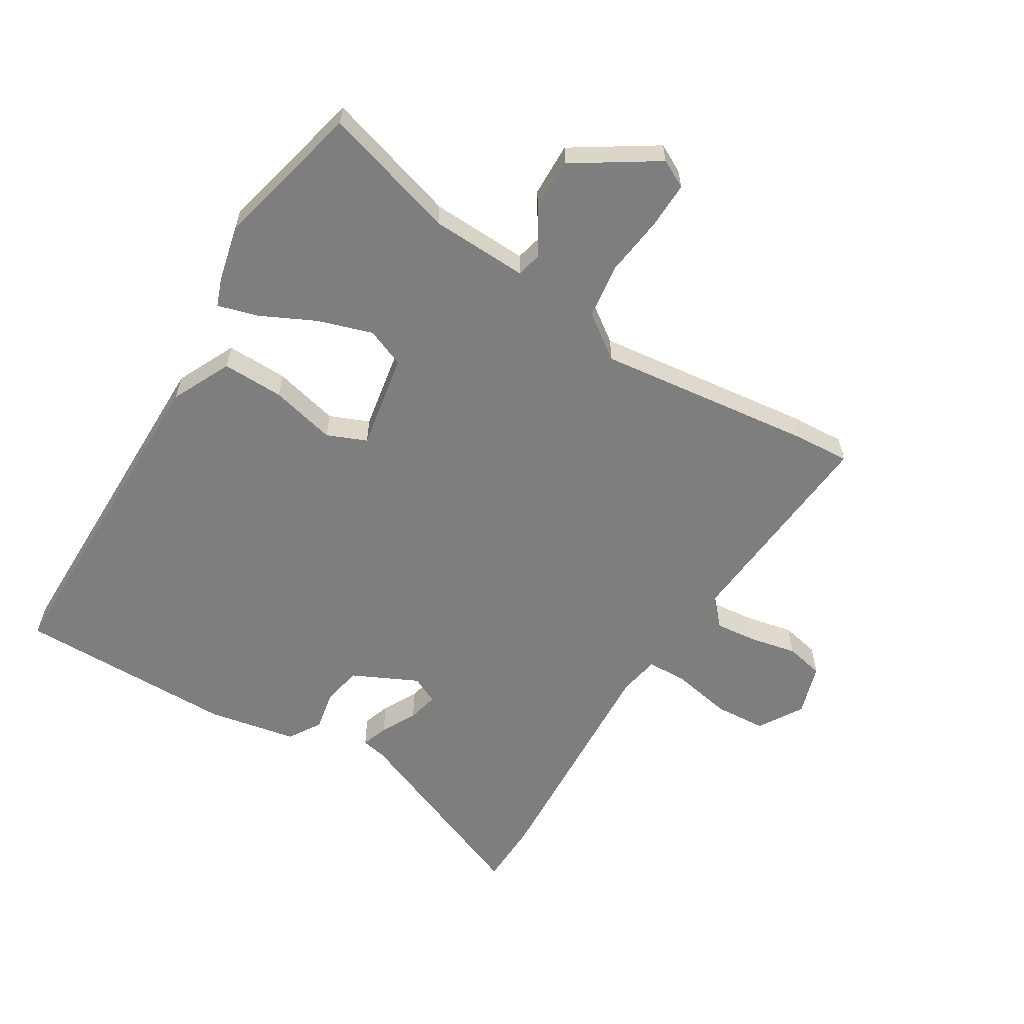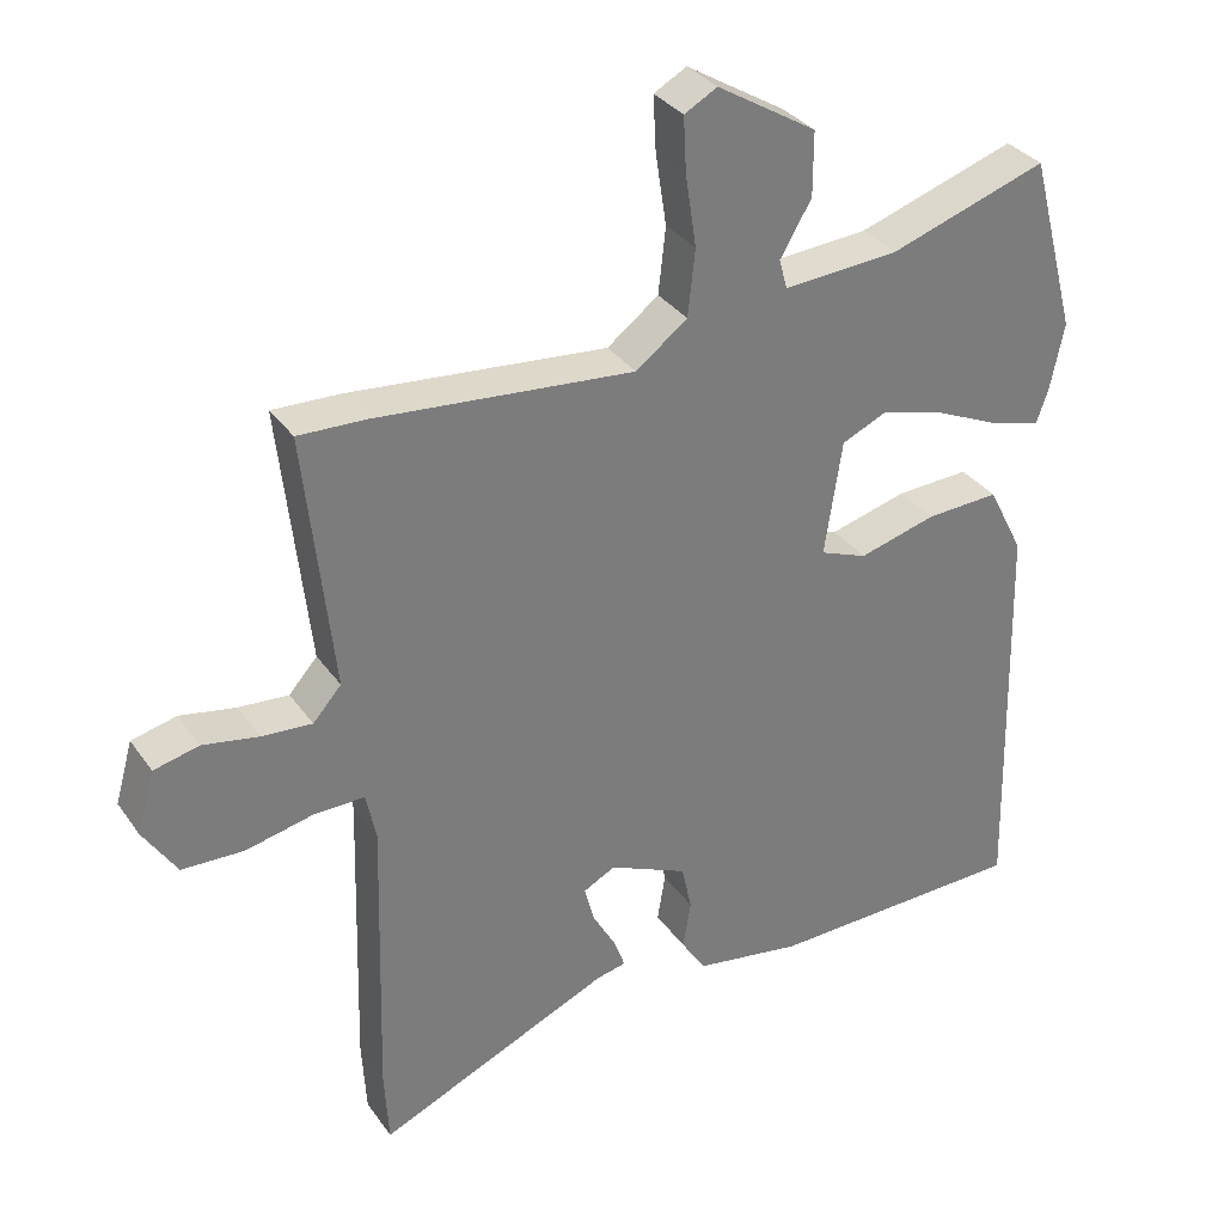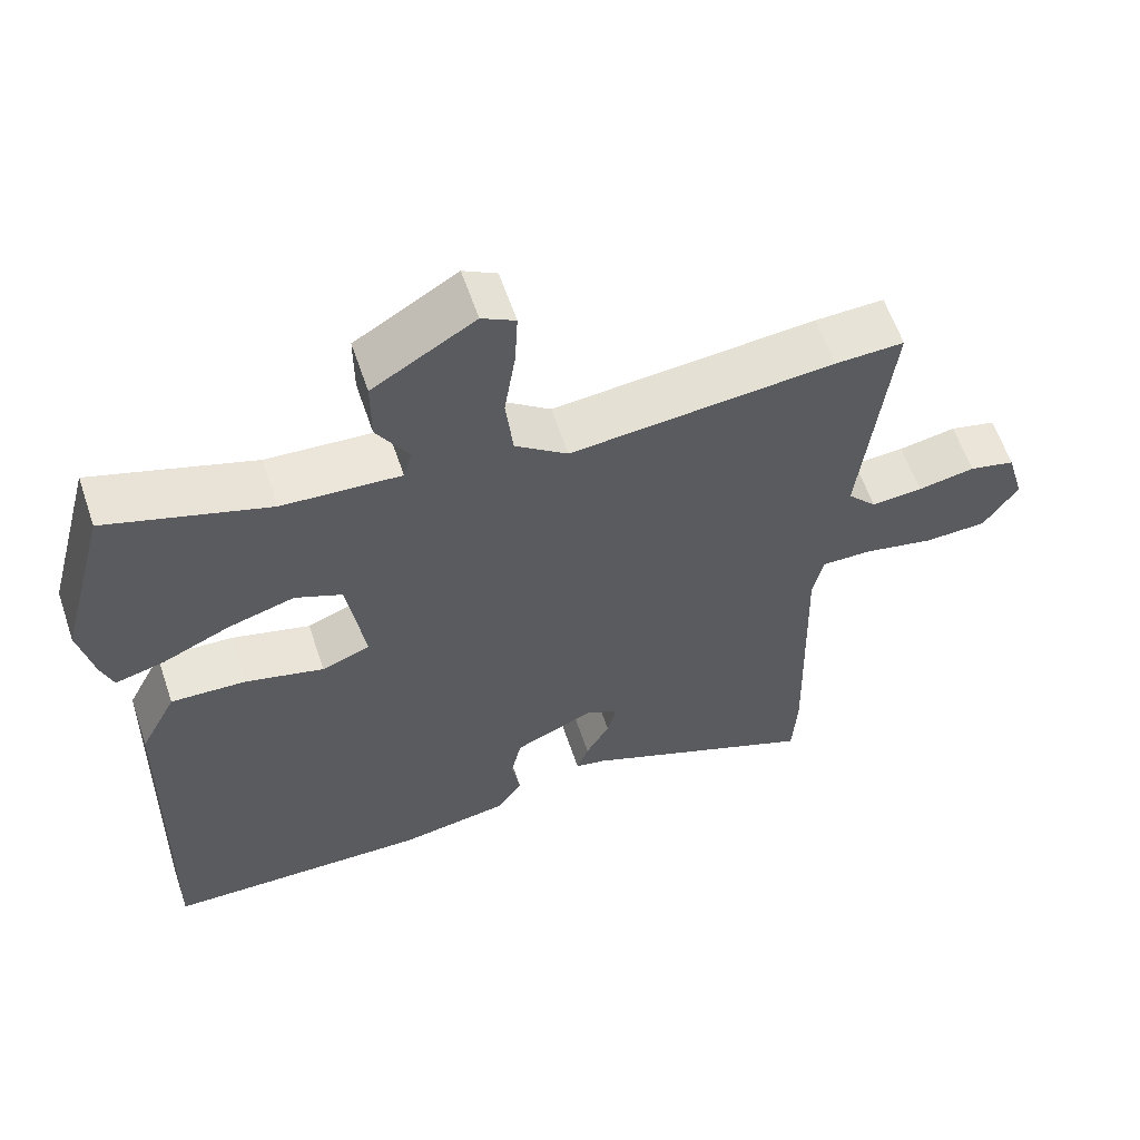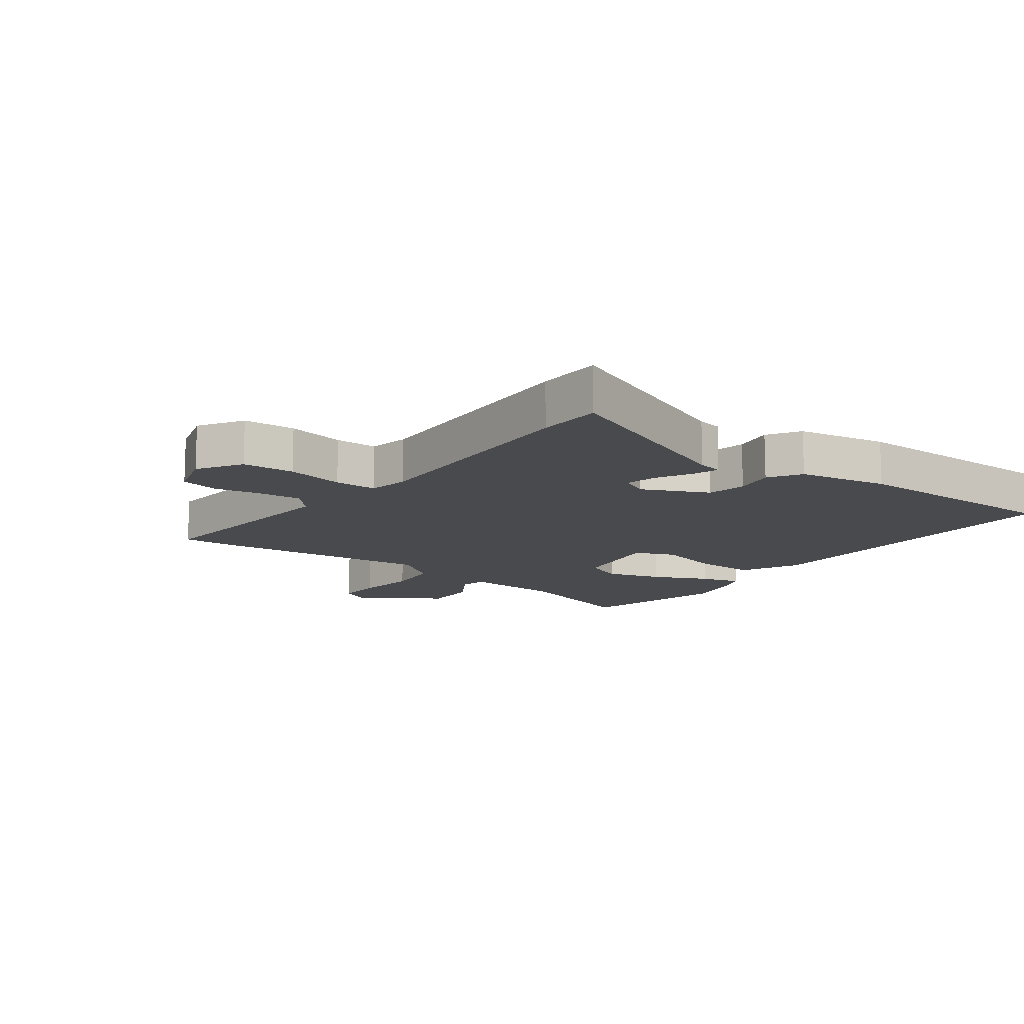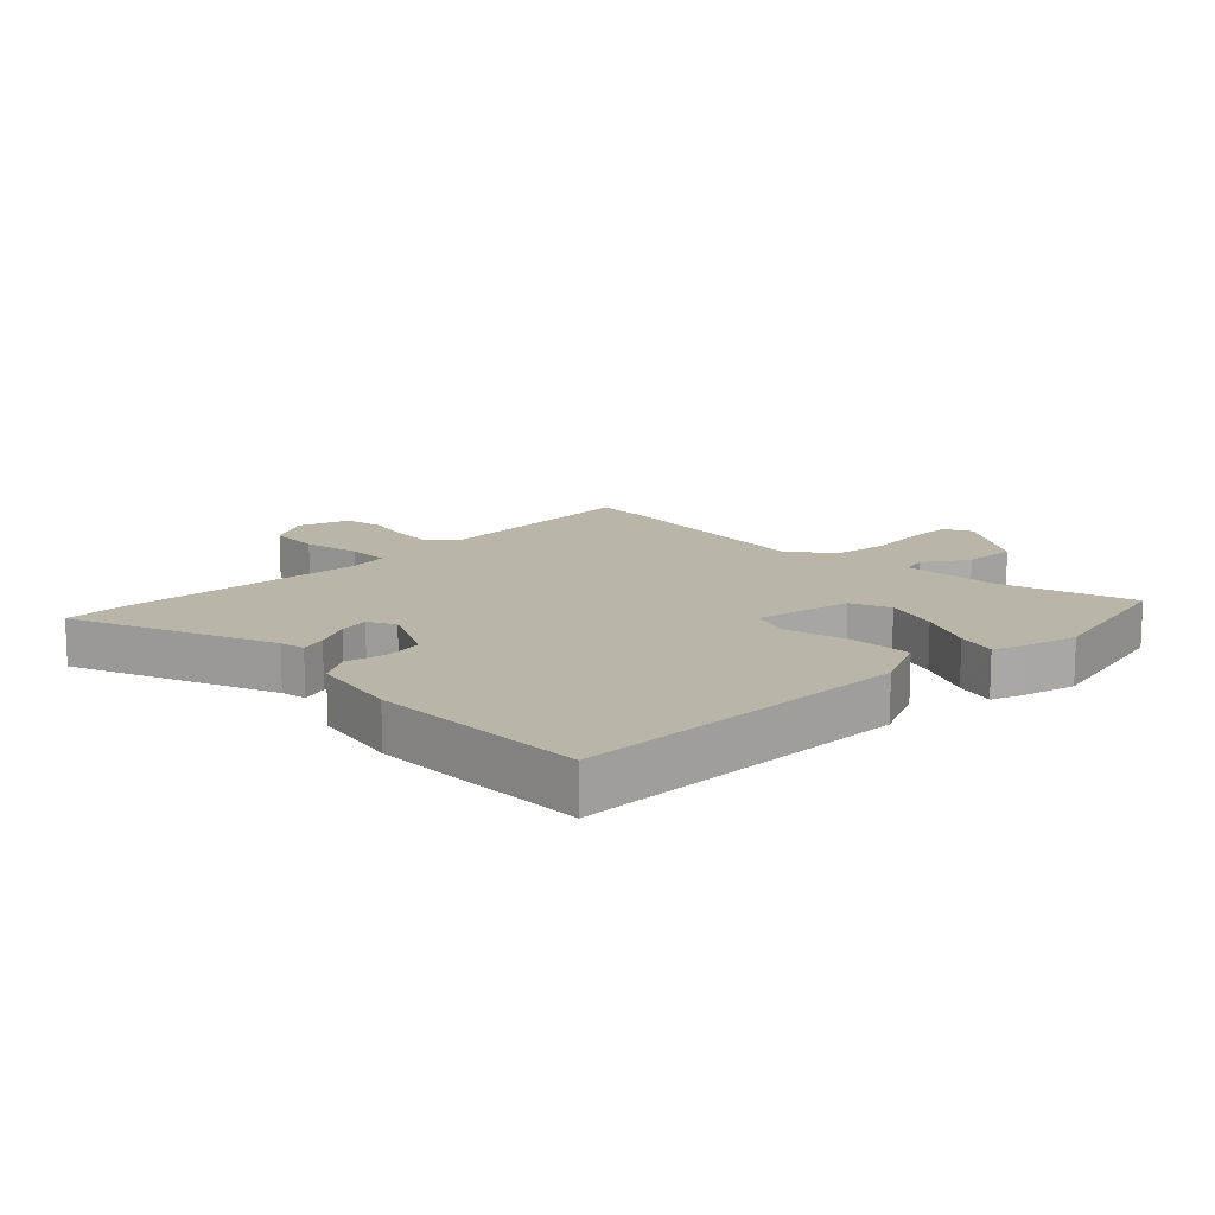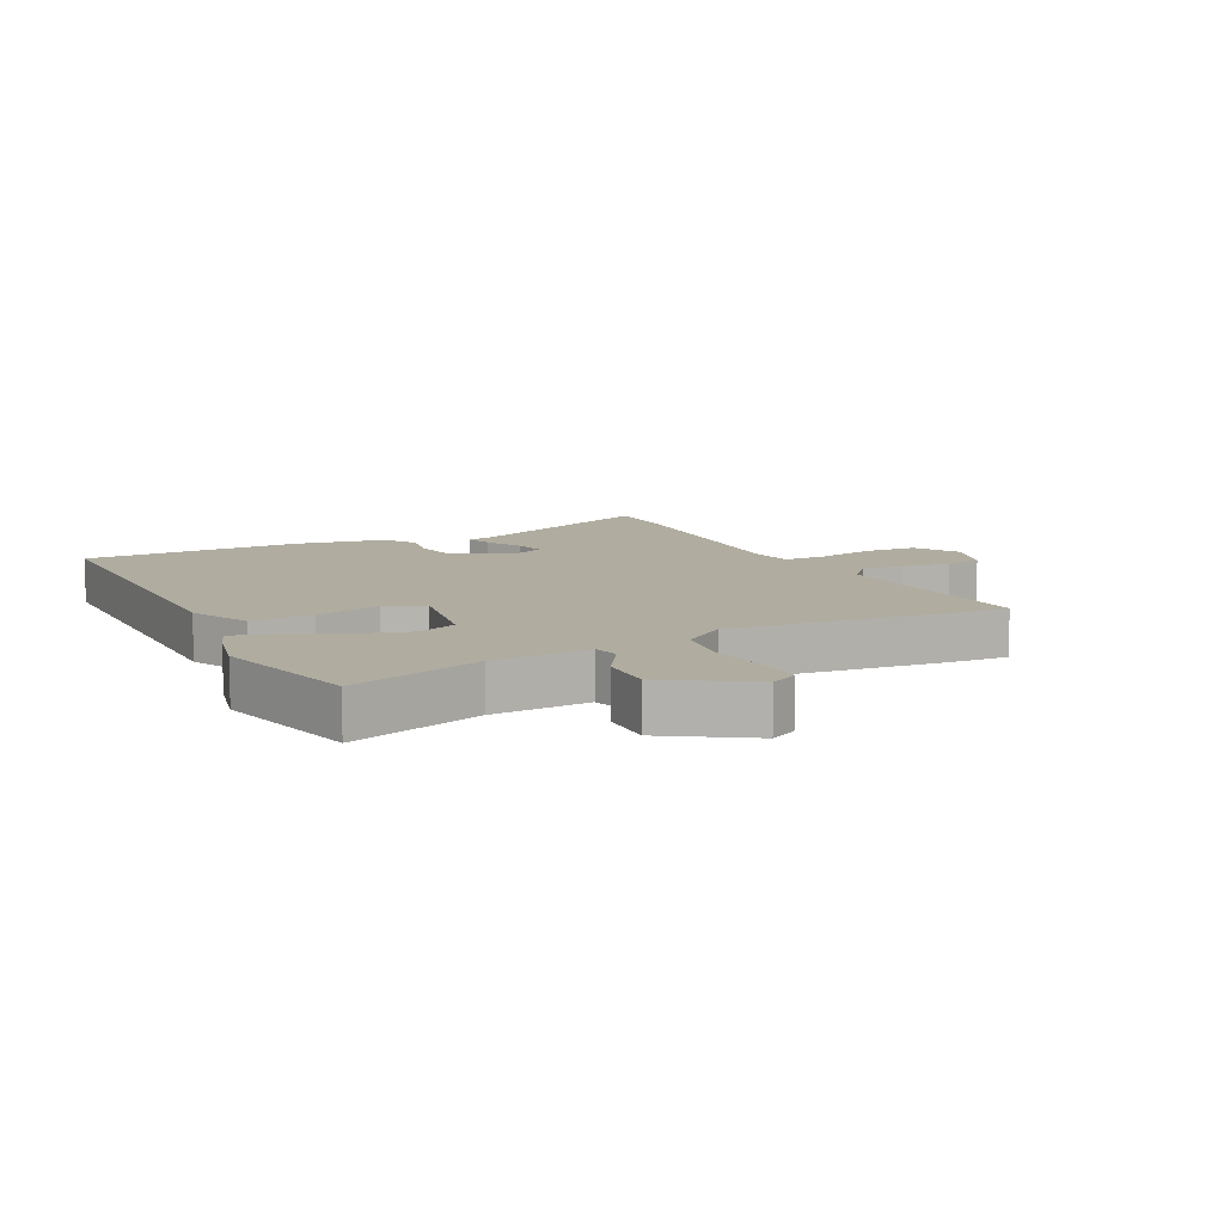
<metadata>
{"format":"obj","ext":"obj","renderer":"f3d","projection":"perspective","resolution":1024,"background":"white","views":[{"elev":-59.5,"azim":-29.8,"up":"+Y"},{"elev":32.9,"azim":150.5,"up":"+Z"},{"elev":60.4,"azim":-18.7,"up":"+Z"},{"elev":-12.8,"azim":144.4,"up":"+Y"},{"elev":13.6,"azim":-132.6,"up":"+Y"},{"elev":10.0,"azim":-25.6,"up":"+Y"}]}
</metadata>
<code>
v 0.5 0.07 -0.493
v 0.494 0.07 -0.598
v 0.172 0.07 -0.457
v 0.131 0.07 -0.448
v 0.147 0.07 -0.405
v 0.179 0.07 -0.348
v 0.192 0.07 -0.298
v 0.148 0.07 -0.275
v 0.04 0.07 -0.323
v 0.026 0.07 -0.387
v 0.037 0.07 -0.453
v 0.003 0.07 -0.505
v -0.144 0.07 -0.529
v -0.502 0.07 -0.52
v -0.488 0.07 0.037
v -0.439 0.07 0.133
v -0.338 0.07 0.128
v -0.232 0.07 0.099
v -0.167 0.07 0.124
v -0.191 0.07 0.282
v -0.254 0.07 0.31
v -0.344 0.07 0.284
v -0.435 0.07 0.243
v -0.501 0.07 0.226
v -0.517 0.07 0.273
v -0.536 0.07 0.365
v -0.471 0.07 0.609
v -0.254 0.07 0.537
v -0.095 0.07 0.526
v -0.084 0.07 0.567
v -0.127 0.07 0.64
v -0.127 0.07 0.728
v 0.01 0.07 0.811
v 0.055 0.07 0.786
v 0.051 0.07 0.71
v 0.036 0.07 0.612
v 0.046 0.07 0.521
v 0.117 0.07 0.467
v 0.472 0.07 0.499
v 0.565 0.07 0.502
v 0.526 0.07 0.148
v 0.565 0.07 0.104
v 0.634 0.07 0.109
v 0.711 0.07 0.123
v 0.773 0.07 0.108
v 0.797 0.07 0.023
v 0.751 0.07 -0.048
v 0.666 0.07 -0.051
v 0.572 0.07 -0.03
v 0.503 0.07 -0.029
v 0.489 0.07 -0.095
v 0.5 0 -0.493
v 0.494 0 -0.598
v 0.172 0 -0.457
v 0.131 0 -0.448
v 0.147 0 -0.405
v 0.179 0 -0.348
v 0.192 0 -0.298
v 0.148 0 -0.275
v 0.04 0 -0.323
v 0.026 0 -0.387
v 0.037 0 -0.453
v 0.003 0 -0.505
v -0.144 0 -0.529
v -0.502 0 -0.52
v -0.488 0 0.037
v -0.439 0 0.133
v -0.338 0 0.128
v -0.232 0 0.099
v -0.167 0 0.124
v -0.191 0 0.282
v -0.254 0 0.31
v -0.344 0 0.284
v -0.435 0 0.243
v -0.501 0 0.226
v -0.517 0 0.273
v -0.536 0 0.365
v -0.471 0 0.609
v -0.254 0 0.537
v -0.095 0 0.526
v -0.084 0 0.567
v -0.127 0 0.64
v -0.127 0 0.728
v 0.01 0 0.811
v 0.055 0 0.786
v 0.051 0 0.71
v 0.036 0 0.612
v 0.046 0 0.521
v 0.117 0 0.467
v 0.472 0 0.499
v 0.565 0 0.502
v 0.526 0 0.148
v 0.565 0 0.104
v 0.634 0 0.109
v 0.711 0 0.123
v 0.773 0 0.108
v 0.797 0 0.023
v 0.751 0 -0.048
v 0.666 0 -0.051
v 0.572 0 -0.03
v 0.503 0 -0.029
v 0.489 0 -0.095
f 46 47 48 49
f 46 49 50
f 43 44 45 46
f 42 43 46 50
f 41 42 50
f 38 39 40 41
f 37 38 41 50
f 33 34 35 36
f 33 36 37
f 30 31 32 33
f 29 30 33 37
f 25 26 27 28
f 25 28 29
f 22 23 24 25
f 21 22 25 29
f 20 21 29 37
f 15 16 17 18
f 13 14 15 18
f 13 18 19
f 10 11 12 13
f 9 10 13 19
f 8 9 19 20
f 3 4 5 6
f 3 6 7
f 51 1 2 3
f 51 3 7
f 20 37 50 51
f 7 8 20 51
f 100 99 98 97
f 101 100 97
f 97 96 95 94
f 101 97 94 93
f 101 93 92
f 92 91 90 89
f 101 92 89 88
f 87 86 85 84
f 88 87 84
f 84 83 82 81
f 88 84 81 80
f 79 78 77 76
f 80 79 76
f 76 75 74 73
f 80 76 73 72
f 88 80 72 71
f 69 68 67 66
f 69 66 65 64
f 70 69 64
f 64 63 62 61
f 70 64 61 60
f 71 70 60 59
f 57 56 55 54
f 58 57 54
f 54 53 52 102
f 58 54 102
f 102 101 88 71
f 102 71 59 58
f 1 52 53 2
f 2 53 54 3
f 3 54 55 4
f 4 55 56 5
f 5 56 57 6
f 6 57 58 7
f 7 58 59 8
f 8 59 60 9
f 9 60 61 10
f 10 61 62 11
f 11 62 63 12
f 12 63 64 13
f 13 64 65 14
f 14 65 66 15
f 15 66 67 16
f 16 67 68 17
f 17 68 69 18
f 18 69 70 19
f 19 70 71 20
f 20 71 72 21
f 21 72 73 22
f 22 73 74 23
f 23 74 75 24
f 24 75 76 25
f 25 76 77 26
f 26 77 78 27
f 27 78 79 28
f 28 79 80 29
f 29 80 81 30
f 30 81 82 31
f 31 82 83 32
f 32 83 84 33
f 33 84 85 34
f 34 85 86 35
f 35 86 87 36
f 36 87 88 37
f 37 88 89 38
f 38 89 90 39
f 39 90 91 40
f 40 91 92 41
f 41 92 93 42
f 42 93 94 43
f 43 94 95 44
f 44 95 96 45
f 45 96 97 46
f 46 97 98 47
f 47 98 99 48
f 48 99 100 49
f 49 100 101 50
f 50 101 102 51
f 51 102 52 1

</code>
